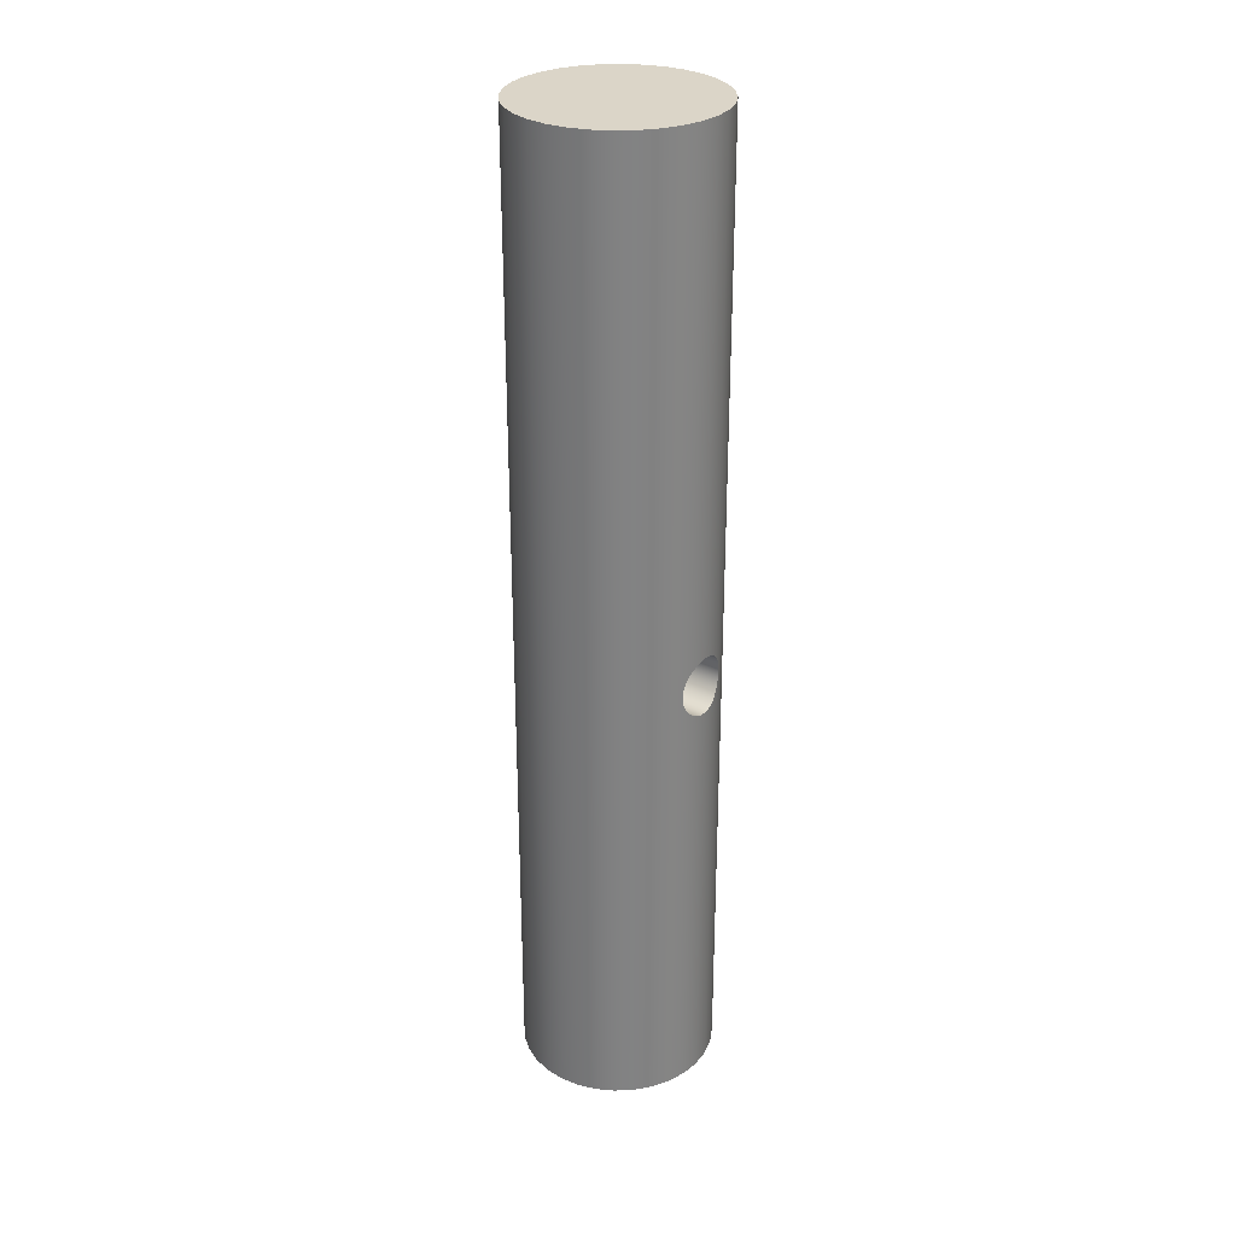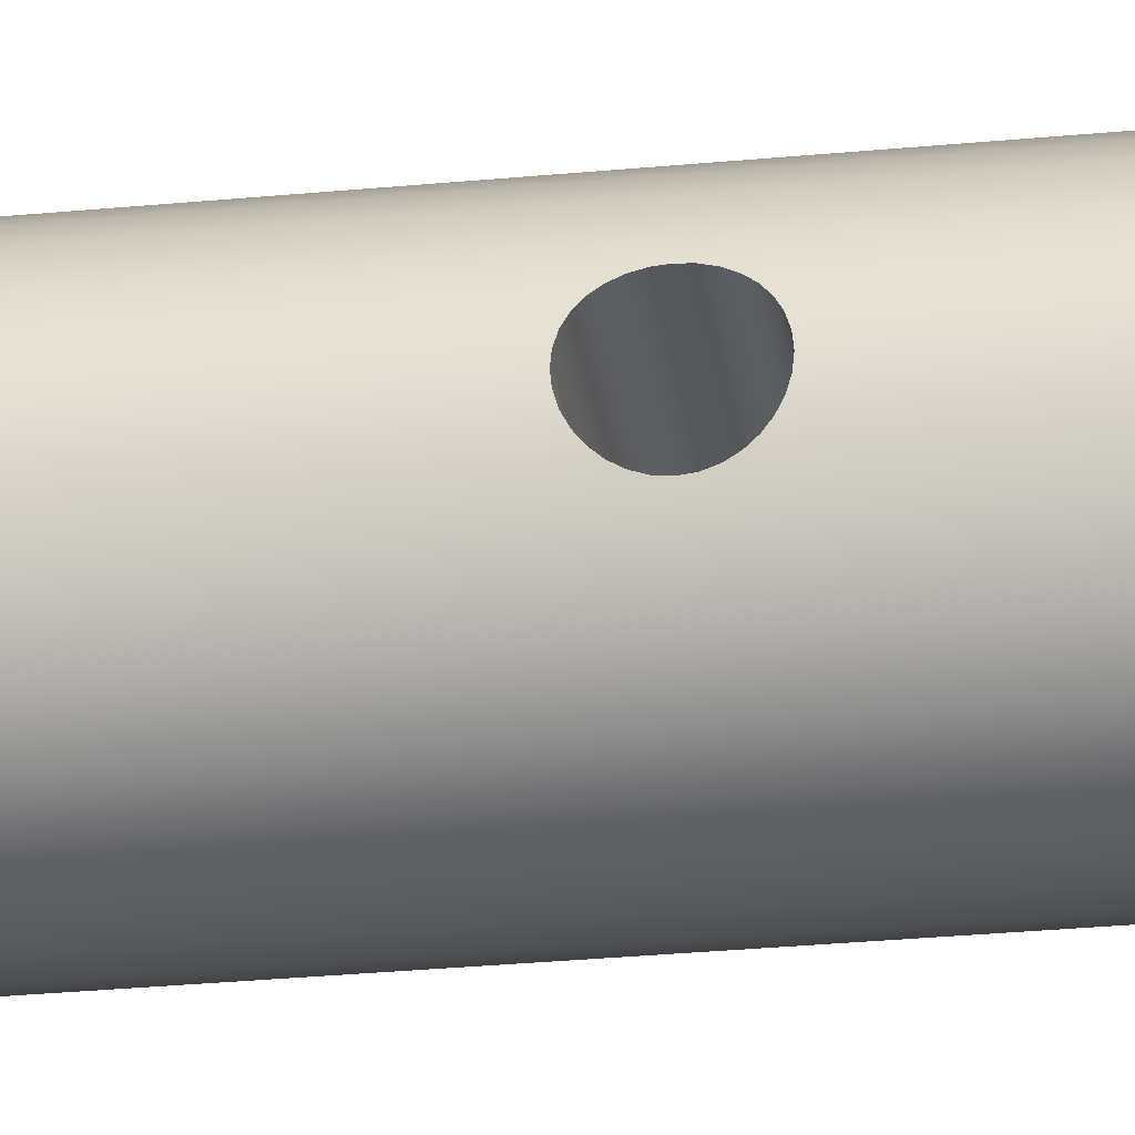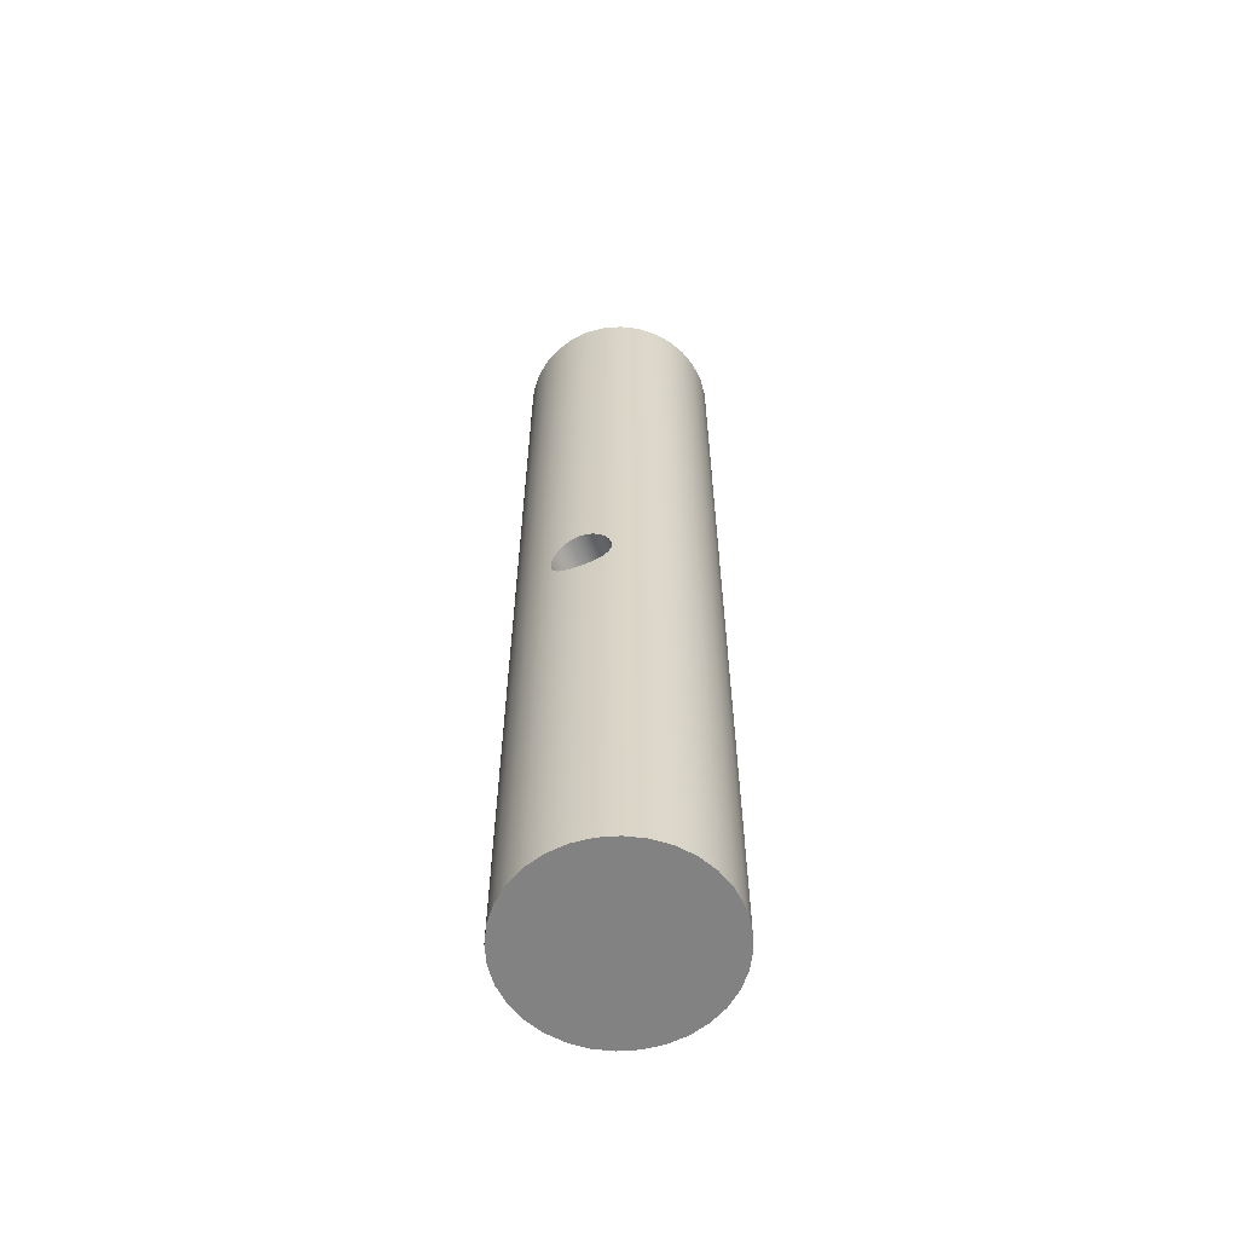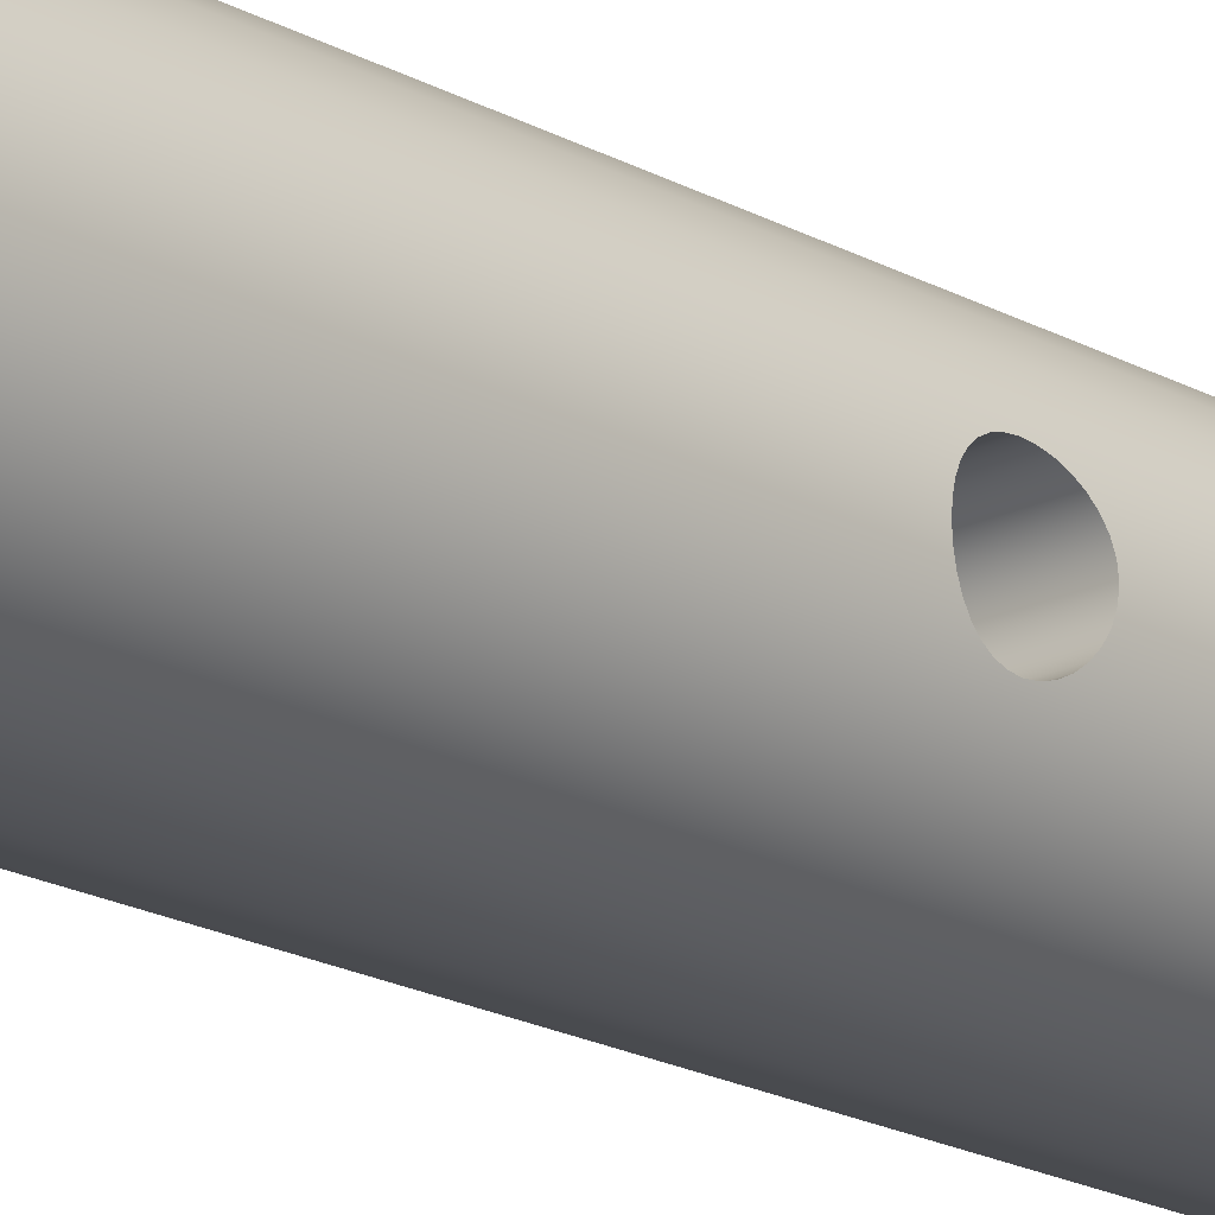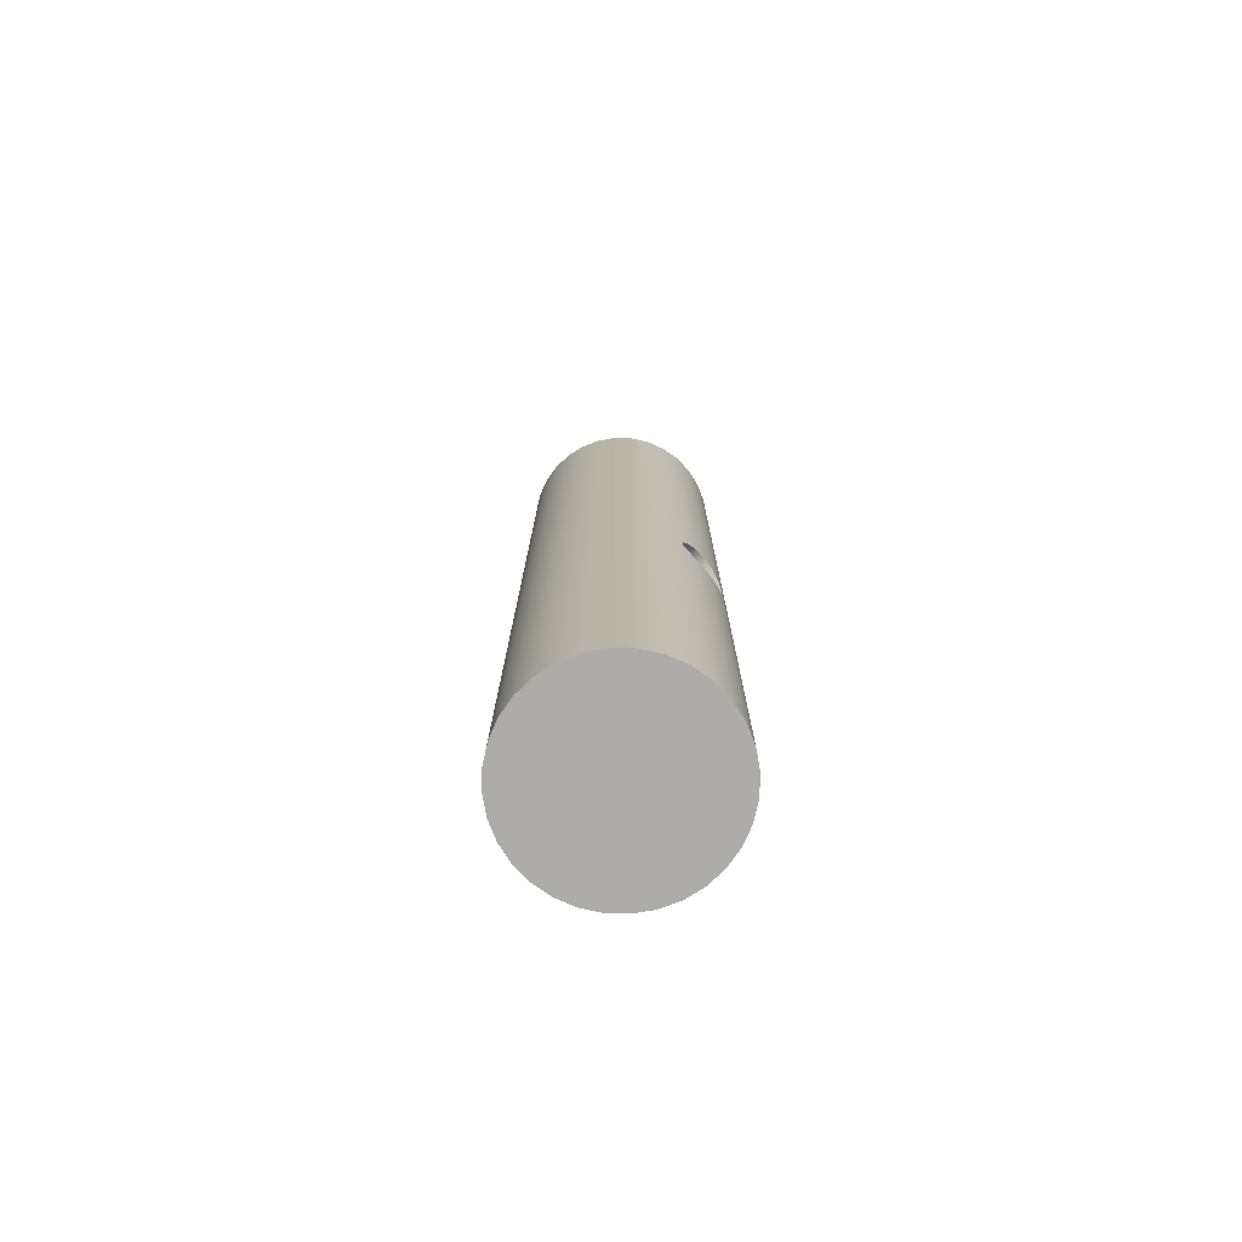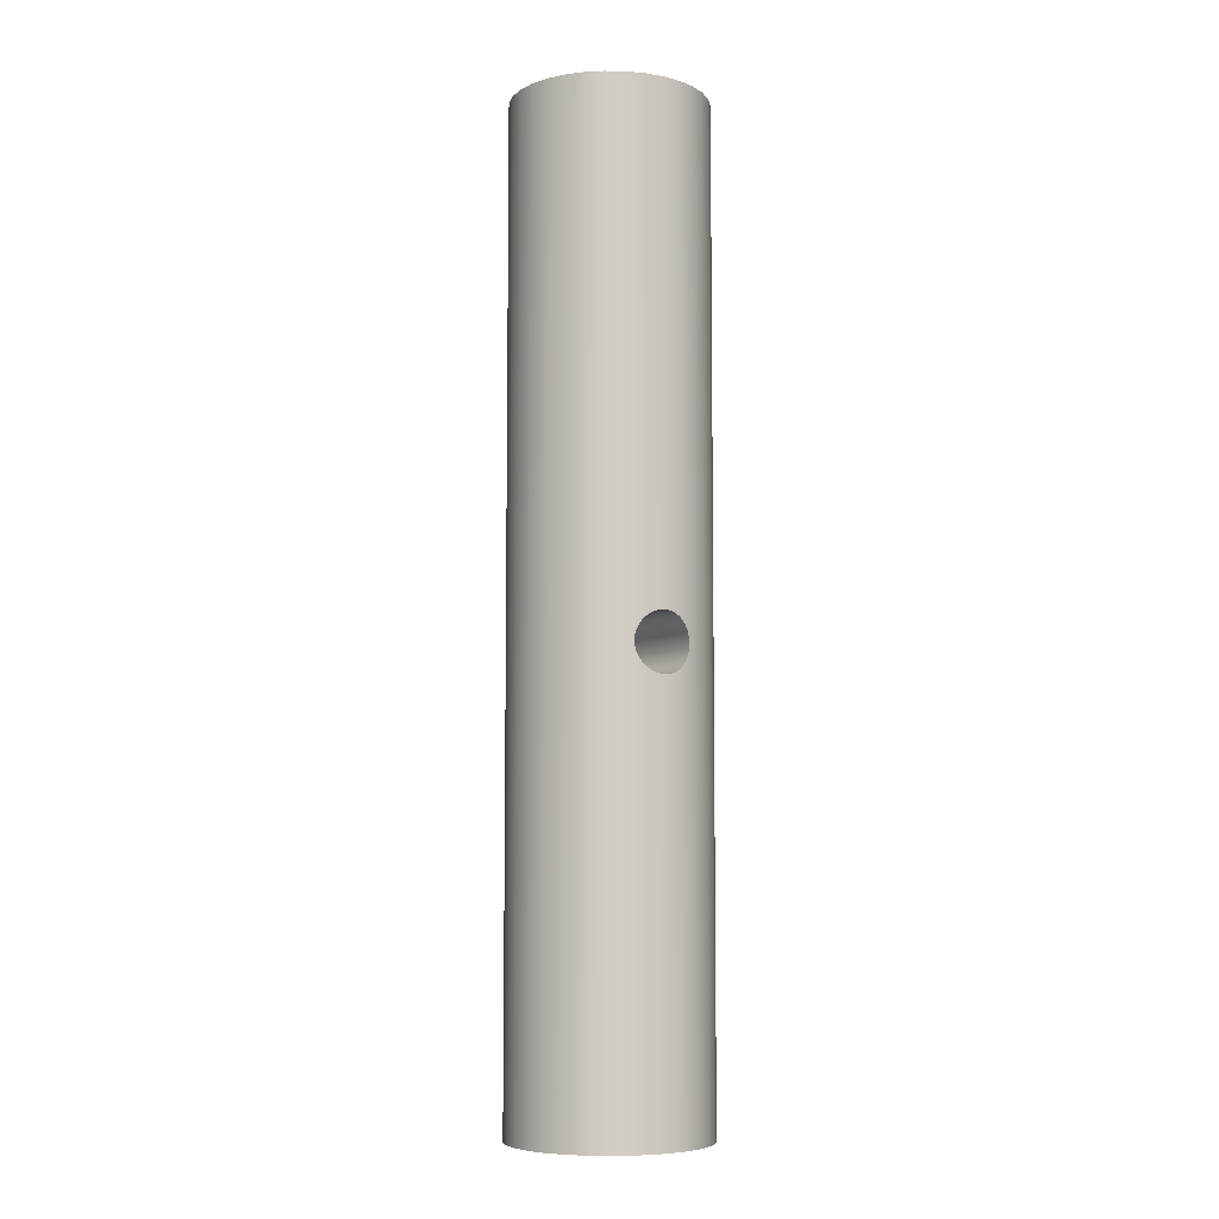
<metadata>
{"format":"obj","ext":"obj","renderer":"f3d","projection":"perspective","resolution":1024,"background":"white","views":[{"elev":29.5,"azim":35.8,"up":"+Z"},{"elev":-28.9,"azim":98.2,"up":"+Y"},{"elev":-60.9,"azim":-68.8,"up":"+Z"},{"elev":-19.0,"azim":43.4,"up":"+Y"},{"elev":-76.6,"azim":38.1,"up":"+Z"},{"elev":-6.8,"azim":-120.6,"up":"+Z"}]}
</metadata>
<code>
v -0.5 -1.837e-17 2.45
v -0.4991 0.02897 2.447
v -0.4967 0.05757 2.439
v -0.4929 0.08378 2.424
v -0.4886 0.1061 2.406
v -0.4843 0.1244 2.384
v -0.4804 0.1385 2.358
v -0.4779 0.1471 2.329
v -0.477 0.15 2.3
v -0.4779 0.1471 2.271
v -0.4804 0.1385 2.242
v -0.4843 0.1244 2.216
v -0.4886 0.1061 2.194
v -0.4929 0.08378 2.176
v -0.4967 0.05757 2.161
v -0.4991 0.02897 2.153
v -0.5 0 2.15
v -0.4991 -0.02897 2.153
v -0.4967 -0.05757 2.161
v -0.4929 -0.08378 2.176
v -0.4886 -0.1061 2.194
v -0.4843 -0.1244 2.216
v -0.4804 -0.1385 2.242
v -0.4779 -0.1471 2.271
v -0.477 -0.15 2.3
v -0.4779 -0.1471 2.329
v -0.4804 -0.1385 2.358
v -0.4843 -0.1244 2.384
v -0.4886 -0.1061 2.406
v -0.4929 -0.08378 2.424
v -0.4967 -0.05757 2.439
v -0.4991 -0.02897 2.447
v 0.5 -1.837e-17 2.45
v 0.4991 -0.02897 2.447
v 0.4967 -0.05757 2.439
v 0.4929 -0.08378 2.424
v 0.4886 -0.1061 2.406
v 0.4843 -0.1244 2.384
v 0.4804 -0.1385 2.358
v 0.4779 -0.1471 2.329
v 0.477 -0.15 2.3
v 0.4779 -0.1471 2.271
v 0.4804 -0.1385 2.242
v 0.4843 -0.1244 2.216
v 0.4886 -0.1061 2.194
v 0.4929 -0.08378 2.176
v 0.4967 -0.05757 2.161
v 0.4991 -0.02897 2.153
v 0.5 0 2.15
v 0.4991 0.02897 2.153
v 0.4967 0.05757 2.161
v 0.4929 0.08378 2.176
v 0.4886 0.1061 2.194
v 0.4843 0.1244 2.216
v 0.4804 0.1385 2.242
v 0.4779 0.1471 2.271
v 0.477 0.15 2.3
v 0.4779 0.1471 2.329
v 0.4804 0.1385 2.358
v 0.4843 0.1244 2.384
v 0.4886 0.1061 2.406
v 0.4929 0.08378 2.424
v 0.4967 0.05757 2.439
v 0.4991 0.02897 2.447
v 0.5 -1.837e-17 2.45
v -0.5 -1.837e-17 2.45
v -0.5 -1.837e-17 2.45
v -0.4991 -0.02897 2.447
v -0.4967 -0.05757 2.439
v -0.4929 -0.08378 2.424
v -0.4886 -0.1061 2.406
v -0.4843 -0.1244 2.384
v -0.4804 -0.1385 2.358
v -0.4779 -0.1471 2.329
v -0.477 -0.15 2.3
v -0.4779 -0.1471 2.271
v -0.4804 -0.1385 2.242
v -0.4843 -0.1244 2.216
v -0.4886 -0.1061 2.194
v -0.4929 -0.08378 2.176
v -0.4967 -0.05757 2.161
v -0.4991 -0.02897 2.153
v -0.5 0 2.15
v -0.4991 0.02897 2.153
v -0.4967 0.05757 2.161
v -0.4929 0.08378 2.176
v -0.4886 0.1061 2.194
v -0.4843 0.1244 2.216
v -0.4804 0.1385 2.242
v -0.4779 0.1471 2.271
v -0.477 0.15 2.3
v -0.4779 0.1471 2.329
v -0.4804 0.1385 2.358
v -0.4843 0.1244 2.384
v -0.4886 0.1061 2.406
v -0.4929 0.08378 2.424
v -0.4967 0.05757 2.439
v -0.4991 0.02897 2.447
v 0.5 0 2.15
v 0.4991 -0.02897 2.153
v 0.4967 -0.05757 2.161
v 0.4929 -0.08378 2.176
v 0.4886 -0.1061 2.194
v 0.4843 -0.1244 2.216
v 0.4804 -0.1385 2.242
v 0.4779 -0.1471 2.271
v 0.477 -0.15 2.3
v 0.4779 -0.1471 2.329
v 0.4804 -0.1385 2.358
v 0.4843 -0.1244 2.384
v 0.4886 -0.1061 2.406
v 0.4929 -0.08378 2.424
v 0.4967 -0.05757 2.439
v 0.4991 -0.02897 2.447
v 0.5 -1.837e-17 2.45
v 0.4991 0.02897 2.447
v 0.4967 0.05757 2.439
v 0.4929 0.08378 2.424
v 0.4886 0.1061 2.406
v 0.4843 0.1244 2.384
v 0.4804 0.1385 2.358
v 0.4779 0.1471 2.329
v 0.477 0.15 2.3
v 0.4779 0.1471 2.271
v 0.4804 0.1385 2.242
v 0.4843 0.1244 2.216
v 0.4886 0.1061 2.194
v 0.4929 0.08378 2.176
v 0.4967 0.05757 2.161
v 0.4991 0.02897 2.153
v -0.5 -6.123e-17 5
v -0.4904 0.09755 5
v -0.4619 0.1913 5
v -0.4157 0.2778 5
v -0.3536 0.3536 5
v -0.2778 0.4157 5
v -0.1913 0.4619 5
v -0.09755 0.4904 5
v 3.062e-17 0.5 5
v 0.09755 0.4904 5
v 0.1913 0.4619 5
v 0.2778 0.4157 5
v 0.3536 0.3536 5
v 0.4157 0.2778 5
v 0.4619 0.1913 5
v 0.4904 0.09755 5
v 0.5 0 5
v 0.4904 -0.09755 5
v 0.4619 -0.1913 5
v 0.4157 -0.2778 5
v 0.3536 -0.3536 5
v 0.2778 -0.4157 5
v 0.1913 -0.4619 5
v 0.09755 -0.4904 5
v 3.062e-17 -0.5 5
v -0.09755 -0.4904 5
v -0.1913 -0.4619 5
v -0.2778 -0.4157 5
v -0.3536 -0.3536 5
v -0.4157 -0.2778 5
v -0.4619 -0.1913 5
v -0.4904 -0.09755 5
v -0.5 -6.123e-17 0
v -0.4904 -0.09755 0
v -0.4619 -0.1913 0
v -0.4157 -0.2778 0
v -0.3536 -0.3536 0
v -0.2778 -0.4157 0
v -0.1913 -0.4619 0
v -0.09755 -0.4904 0
v 3.062e-17 -0.5 0
v 0.09755 -0.4904 0
v 0.1913 -0.4619 0
v 0.2778 -0.4157 0
v 0.3536 -0.3536 0
v 0.4157 -0.2778 0
v 0.4619 -0.1913 0
v 0.4904 -0.09755 0
v 0.5 0 0
v 0.4904 0.09755 0
v 0.4619 0.1913 0
v 0.4157 0.2778 0
v 0.3536 0.3536 0
v 0.2778 0.4157 0
v 0.1913 0.4619 0
v 0.09755 0.4904 0
v 3.062e-17 0.5 0
v -0.09755 0.4904 0
v -0.1913 0.4619 0
v -0.2778 0.4157 0
v -0.3536 0.3536 0
v -0.4157 0.2778 0
v -0.4619 0.1913 0
v -0.4904 0.09755 0
v -0.5 -6.123e-17 0
v -0.5 0 2.15
v -0.5 -1.837e-17 2.45
v -0.5 -6.123e-17 5
v -0.5 -6.123e-17 5
v -0.4904 -0.09755 5
v -0.4619 -0.1913 5
v -0.4157 -0.2778 5
v -0.3536 -0.3536 5
v -0.2778 -0.4157 5
v -0.1913 -0.4619 5
v -0.09755 -0.4904 5
v 3.062e-17 -0.5 5
v 0.09755 -0.4904 5
v 0.1913 -0.4619 5
v 0.2778 -0.4157 5
v 0.3536 -0.3536 5
v 0.4157 -0.2778 5
v 0.4619 -0.1913 5
v 0.4904 -0.09755 5
v 0.5 0 5
v 0.4904 0.09755 5
v 0.4619 0.1913 5
v 0.4157 0.2778 5
v 0.3536 0.3536 5
v 0.2778 0.4157 5
v 0.1913 0.4619 5
v 0.09755 0.4904 5
v 3.062e-17 0.5 5
v -0.09755 0.4904 5
v -0.1913 0.4619 5
v -0.2778 0.4157 5
v -0.3536 0.3536 5
v -0.4157 0.2778 5
v -0.4619 0.1913 5
v -0.4904 0.09755 5
v -0.5 -6.123e-17 0
v -0.4904 0.09755 0
v -0.4619 0.1913 0
v -0.4157 0.2778 0
v -0.3536 0.3536 0
v -0.2778 0.4157 0
v -0.1913 0.4619 0
v -0.09755 0.4904 0
v 3.062e-17 0.5 0
v 0.09755 0.4904 0
v 0.1913 0.4619 0
v 0.2778 0.4157 0
v 0.3536 0.3536 0
v 0.4157 0.2778 0
v 0.4619 0.1913 0
v 0.4904 0.09755 0
v 0.5 0 0
v 0.4904 -0.09755 0
v 0.4619 -0.1913 0
v 0.4157 -0.2778 0
v 0.3536 -0.3536 0
v 0.2778 -0.4157 0
v 0.1913 -0.4619 0
v 0.09755 -0.4904 0
v 3.062e-17 -0.5 0
v -0.09755 -0.4904 0
v -0.1913 -0.4619 0
v -0.2778 -0.4157 0
v -0.3536 -0.3536 0
v -0.4157 -0.2778 0
v -0.4619 -0.1913 0
v -0.4904 -0.09755 0
g 430a461e-e375-11ea-a0a3-54bf646e7e1f
f 2 64 1
f 1 64 65
f 66 33 32
f 32 33 34
f 32 34 35
f 2 3 64
f 64 3 63
f 63 3 62
f 62 3 4
f 62 4 5
f 6 60 5
f 5 60 61
f 5 61 62
f 6 7 60
f 60 7 59
f 59 7 58
f 58 7 8
f 58 8 9
f 10 56 9
f 9 56 57
f 9 57 58
f 10 11 56
f 56 11 55
f 55 11 54
f 54 11 12
f 54 12 13
f 14 52 13
f 13 52 53
f 13 53 54
f 14 15 52
f 52 15 51
f 51 15 50
f 50 15 16
f 50 16 17
f 50 17 49
f 49 17 18
f 49 18 48
f 48 18 47
f 47 18 19
f 47 19 20
f 21 45 20
f 20 45 46
f 20 46 47
f 21 22 45
f 45 22 44
f 44 22 43
f 43 22 23
f 43 23 24
f 25 41 24
f 24 41 42
f 24 42 43
f 25 26 41
f 41 26 40
f 40 26 39
f 39 26 27
f 39 27 28
f 29 37 28
f 28 37 38
f 28 38 39
f 29 30 37
f 37 30 36
f 36 30 35
f 35 30 31
f 35 31 32
g 42ac9562-e375-11ea-a31a-54bf646e7e1f
f 98 197 131
f 198 67 68
f 198 68 69
f 198 69 162
f 162 69 70
f 162 70 71
f 71 72 162
f 162 72 73
f 162 73 74
f 162 74 161
f 161 74 75
f 161 75 165
f 165 75 76
f 165 76 164
f 164 76 77
f 164 77 78
f 78 79 164
f 164 79 80
f 164 80 81
f 164 81 163
f 163 81 82
f 163 82 196
f 83 84 195
f 195 84 85
f 195 85 194
f 194 85 86
f 194 86 87
f 87 88 194
f 194 88 89
f 194 89 193
f 193 89 90
f 193 90 91
f 193 91 133
f 133 91 92
f 133 92 93
f 133 93 132
f 132 93 94
f 132 94 95
f 95 96 132
f 132 96 97
f 132 97 131
f 131 97 98
f 130 99 179
f 179 99 100
f 179 100 101
f 179 101 178
f 178 101 102
f 178 102 103
f 103 104 178
f 178 104 105
f 178 105 177
f 177 105 106
f 177 106 107
f 177 107 149
f 149 107 108
f 149 108 109
f 149 109 148
f 148 109 110
f 148 110 111
f 111 112 148
f 148 112 113
f 148 113 147
f 147 113 114
f 147 114 115
f 115 116 147
f 147 116 117
f 147 117 146
f 146 117 118
f 146 118 119
f 119 120 146
f 146 120 121
f 146 121 122
f 146 122 145
f 145 122 123
f 145 123 181
f 181 123 124
f 181 124 180
f 180 124 125
f 180 125 126
f 126 127 180
f 180 127 128
f 180 128 129
f 180 129 179
f 179 129 130
f 193 133 192
f 192 133 134
f 192 134 191
f 191 134 135
f 191 135 190
f 190 135 136
f 190 136 189
f 189 136 137
f 189 137 188
f 188 137 138
f 188 138 187
f 187 138 139
f 187 139 186
f 186 139 140
f 186 140 185
f 185 140 141
f 185 141 184
f 184 141 142
f 184 142 183
f 183 142 143
f 183 143 182
f 182 143 144
f 182 144 181
f 181 144 145
f 177 149 176
f 176 149 150
f 176 150 175
f 175 150 151
f 175 151 174
f 174 151 152
f 174 152 173
f 173 152 153
f 173 153 172
f 172 153 154
f 172 154 171
f 171 154 155
f 171 155 170
f 170 155 156
f 170 156 169
f 169 156 157
f 169 157 168
f 168 157 158
f 168 158 167
f 167 158 159
f 167 159 166
f 166 159 160
f 166 160 165
f 165 160 161
g 42ad8008-e375-11ea-b16b-54bf646e7e1f
f 200 214 199
f 199 214 215
f 199 215 230
f 230 215 216
f 230 216 229
f 229 216 217
f 229 217 228
f 228 217 218
f 228 218 227
f 227 218 219
f 227 219 226
f 226 219 220
f 226 220 225
f 225 220 221
f 225 221 224
f 224 221 222
f 224 222 223
f 214 200 213
f 213 200 201
f 213 201 212
f 212 201 202
f 212 202 211
f 211 202 203
f 211 203 210
f 210 203 204
f 210 204 209
f 209 204 205
f 209 205 208
f 208 205 206
f 208 206 207
g 42b06638-e375-11ea-93bc-54bf646e7e1f
f 232 246 231
f 231 246 247
f 231 247 262
f 262 247 248
f 262 248 261
f 261 248 249
f 261 249 260
f 260 249 250
f 260 250 259
f 259 250 251
f 259 251 258
f 258 251 252
f 258 252 257
f 257 252 253
f 257 253 256
f 256 253 254
f 256 254 255
f 246 232 245
f 245 232 233
f 245 233 244
f 244 233 234
f 244 234 243
f 243 234 235
f 243 235 242
f 242 235 236
f 242 236 241
f 241 236 237
f 241 237 240
f 240 237 238
f 240 238 239

</code>
